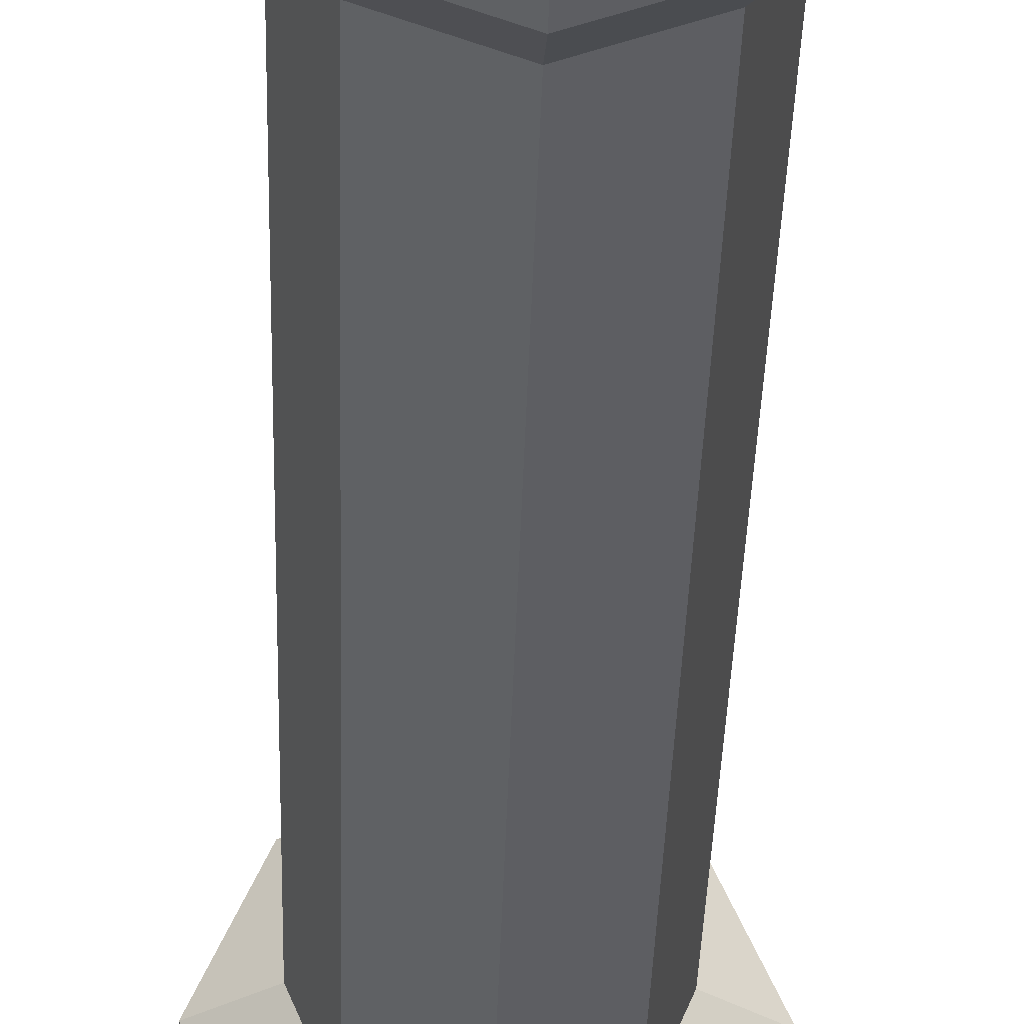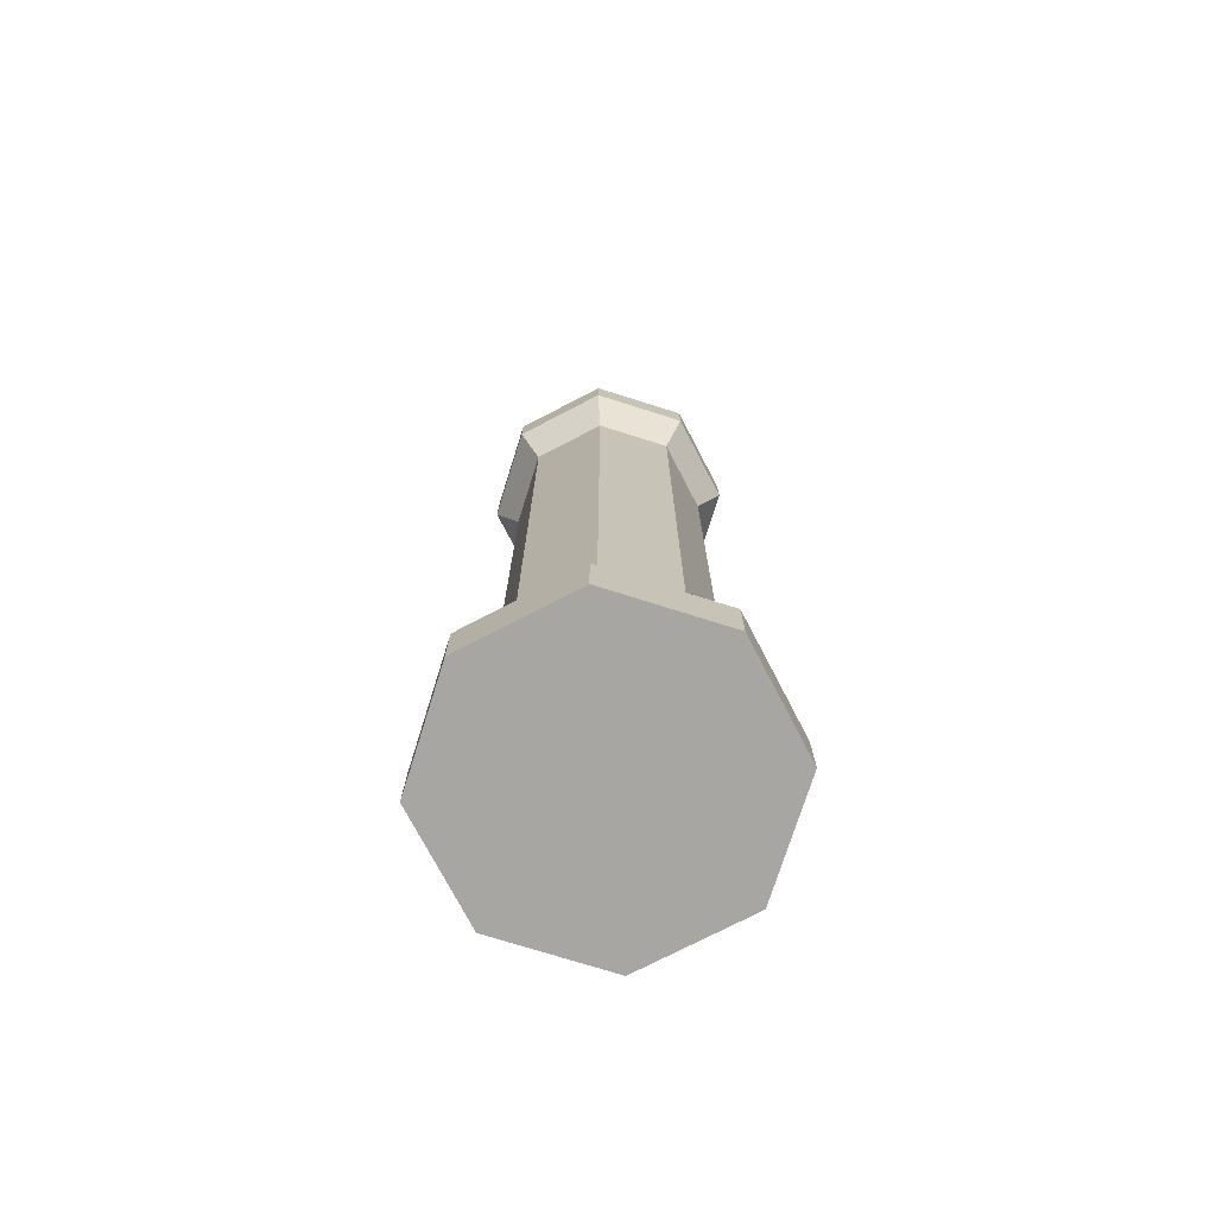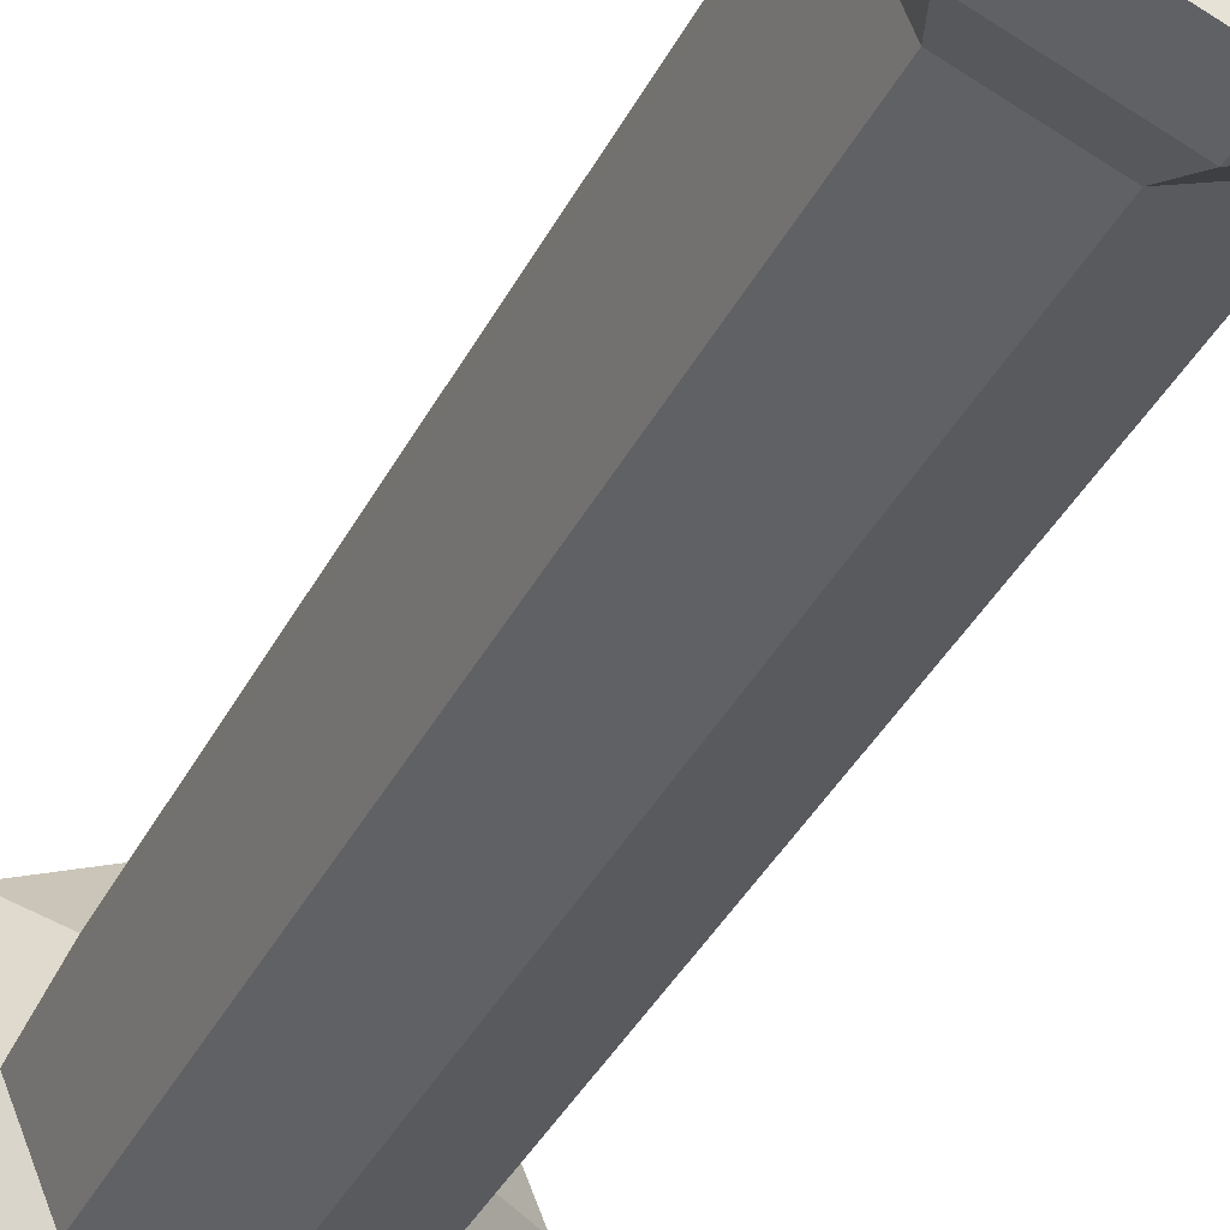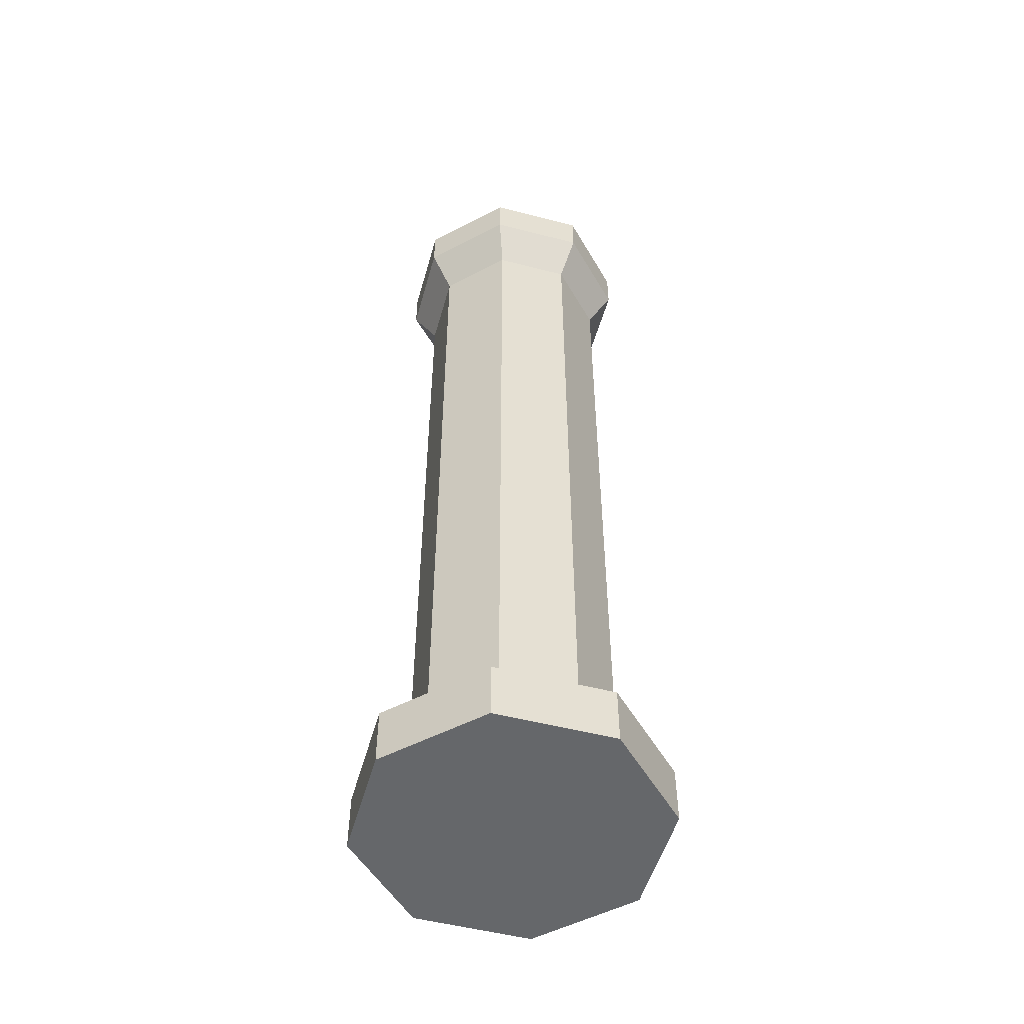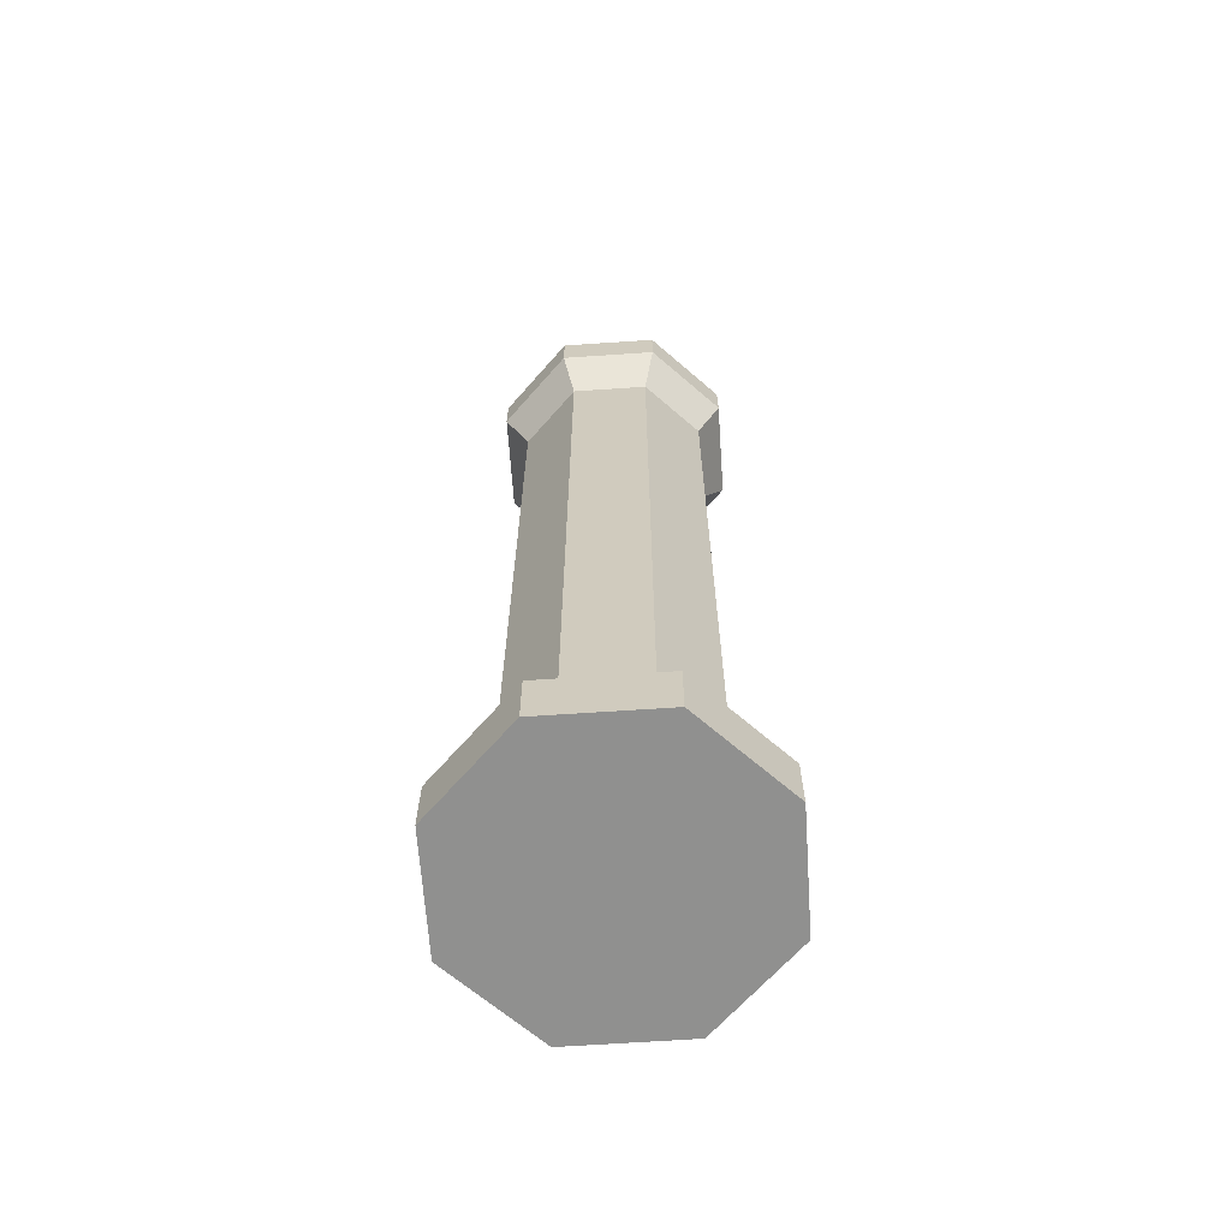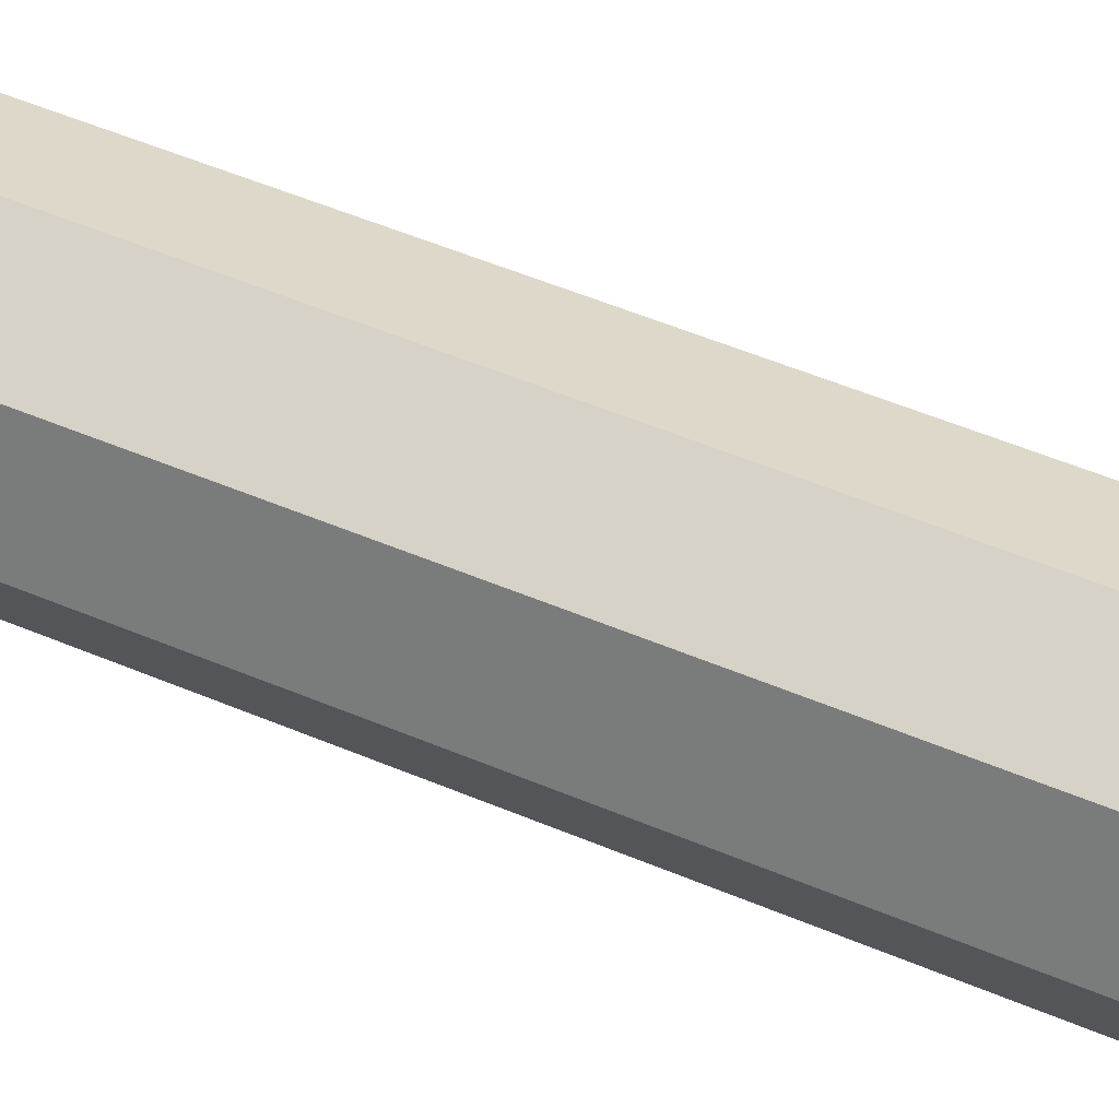
<metadata>
{"format":"obj","ext":"obj","renderer":"f3d","projection":"perspective","resolution":1024,"background":"white","views":[{"elev":-37.5,"azim":178.4,"up":"+Z"},{"elev":-74.2,"azim":95.0,"up":"+Y"},{"elev":-35.8,"azim":156.4,"up":"+Z"},{"elev":-52.0,"azim":-128.1,"up":"+Y"},{"elev":-65.6,"azim":-153.6,"up":"+Y"},{"elev":51.9,"azim":-65.3,"up":"+Z"}]}
</metadata>
<code>
o Plane
v -0.4047 0.349 0.2156
v 0.1764 0.349 0.2156
v -0.4047 0.349 -0.3655
v 0.1764 0.349 -0.3655
v -0.525 0.349 -0.07491
v -0.1141 0.349 0.336
v -0.1141 0.349 -0.4858
v 0.2968 0.349 -0.07491
v -0.4047 3.478 0.2156
v 0.1764 3.478 0.2156
v -0.4047 3.478 -0.3655
v 0.1764 3.478 -0.3655
v -0.525 3.478 -0.07491
v -0.1141 3.478 0.336
v -0.1141 3.478 -0.4858
v 0.2968 3.478 -0.07491
v -0.5553 0.1981 0.3662
v 0.327 0.1981 0.3662
v -0.5553 0.1981 -0.5161
v 0.327 0.1981 -0.5161
v -0.738 0.1981 -0.07491
v -0.1141 0.1981 0.549
v -0.1141 0.1981 -0.6988
v 0.5098 0.1981 -0.07491
v -0.5553 -0.03985 0.3662
v 0.327 -0.03985 0.3662
v -0.5553 -0.03985 -0.5161
v 0.327 -0.03985 -0.5161
v -0.738 -0.03985 -0.07491
v -0.1141 -0.03985 0.549
v -0.1141 -0.03985 -0.6988
v 0.5098 -0.03985 -0.07491
v -0.4808 3.656 0.2917
v 0.2525 3.656 0.2917
v -0.4808 3.656 -0.4415
v 0.2525 3.656 -0.4415
v -0.6326 3.656 -0.07491
v -0.1141 3.656 0.4436
v -0.1141 3.656 -0.5934
v 0.4044 3.656 -0.07491
v -0.4808 3.841 0.2917
v 0.2525 3.841 0.2917
v -0.4808 3.841 -0.4415
v 0.2525 3.841 -0.4415
v -0.6326 3.841 -0.07491
v -0.1141 3.841 0.4436
v -0.1141 3.841 -0.5934
v 0.4044 3.841 -0.07491
f 2 22 6
f 8 18 2
f 4 23 7
f 3 21 5
f 1 22 6
f 14 33 9
f 12 40 16
f 11 39 15
f 9 37 13
f 14 34 10
f 1 13 5
f 3 15 7
f 4 16 8
f 6 9 1
f 5 11 3
f 7 12 4
f 2 16 8
f 6 10 2
f 24 28 20
f 23 27 19
f 21 25 17
f 18 30 22
f 24 26 18
f 5 17 1
f 7 19 3
f 8 20 4
f 32 31 28
f 31 29 27
f 29 30 25
f 32 30 26
f 32 29 30
f 17 30 22
f 19 29 21
f 20 31 23
f 34 48 40
f 39 44 36
f 37 43 35
f 38 41 33
f 36 48 40
f 13 35 11
f 15 36 12
f 10 40 16
f 48 44 47
f 47 43 45
f 45 41 46
f 48 42 46
f 45 48 46
f 38 42 34
f 33 45 37
f 35 47 39
f 2 18 22
f 8 24 18
f 4 20 23
f 3 19 21
f 1 17 22
f 14 38 33
f 12 36 40
f 11 35 39
f 9 33 37
f 14 38 34
f 1 9 13
f 3 11 15
f 4 12 16
f 6 14 9
f 5 13 11
f 7 15 12
f 2 10 16
f 6 14 10
f 24 32 28
f 23 31 27
f 21 29 25
f 18 26 30
f 24 32 26
f 5 21 17
f 7 23 19
f 8 24 20
f 32 31 29
f 17 25 30
f 19 27 29
f 20 28 31
f 34 42 48
f 39 47 44
f 37 45 43
f 38 46 41
f 36 44 48
f 13 37 35
f 15 39 36
f 10 34 40
f 45 47 48
f 38 46 42
f 33 41 45
f 35 43 47

</code>
